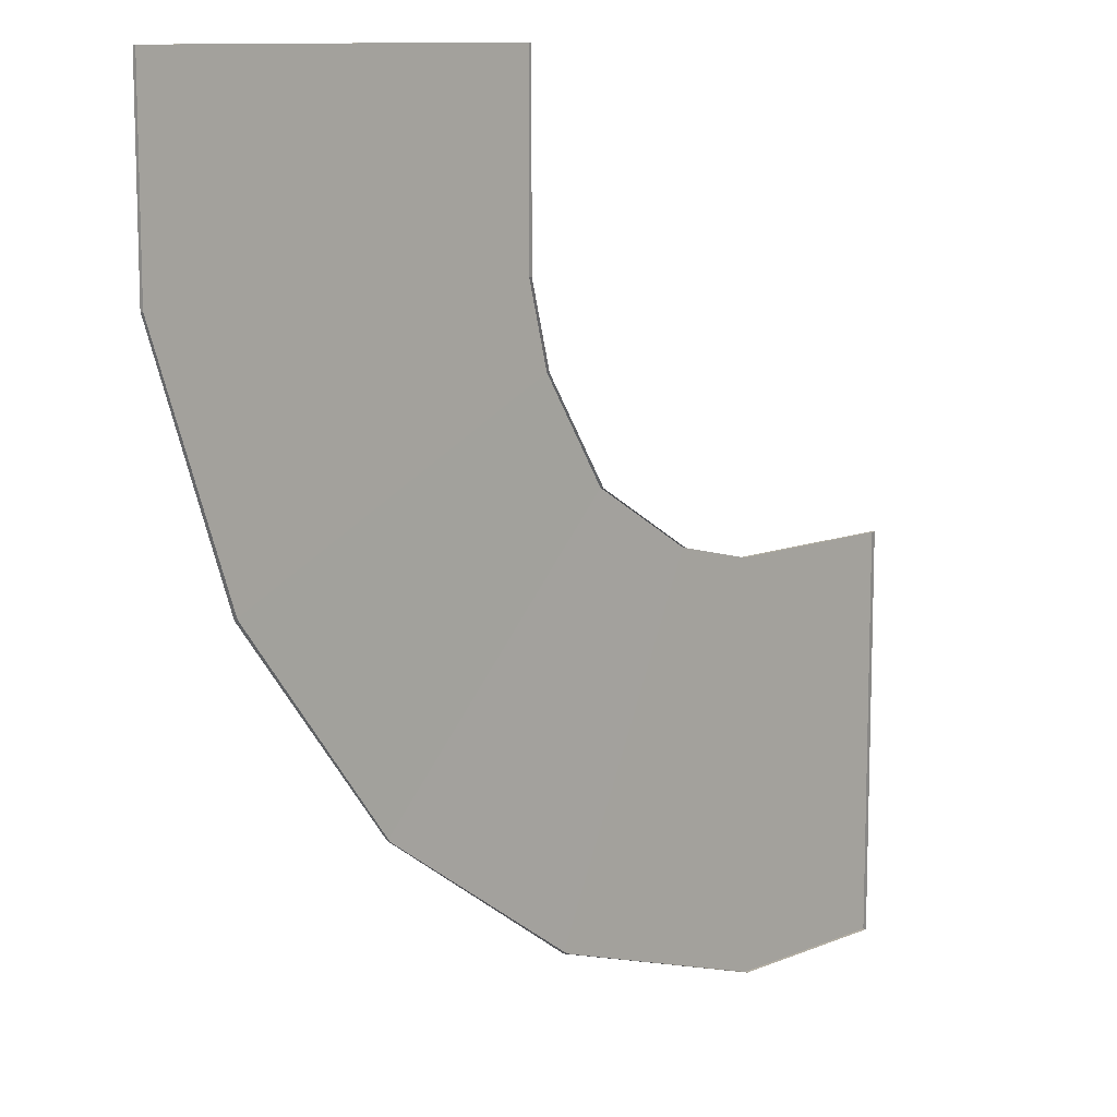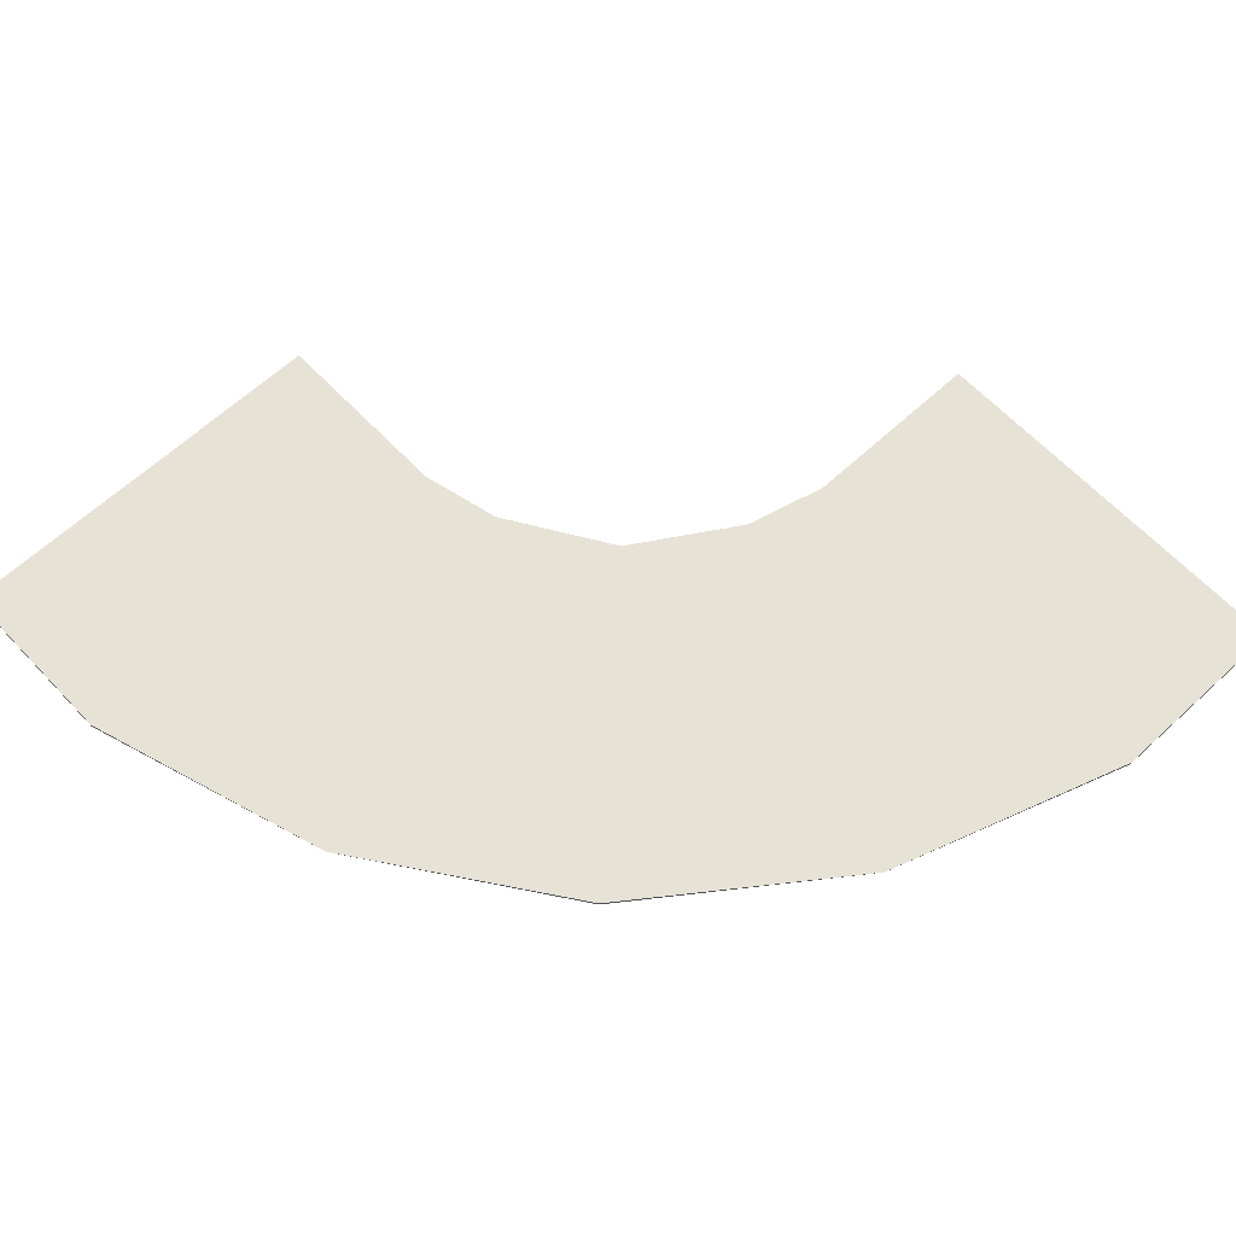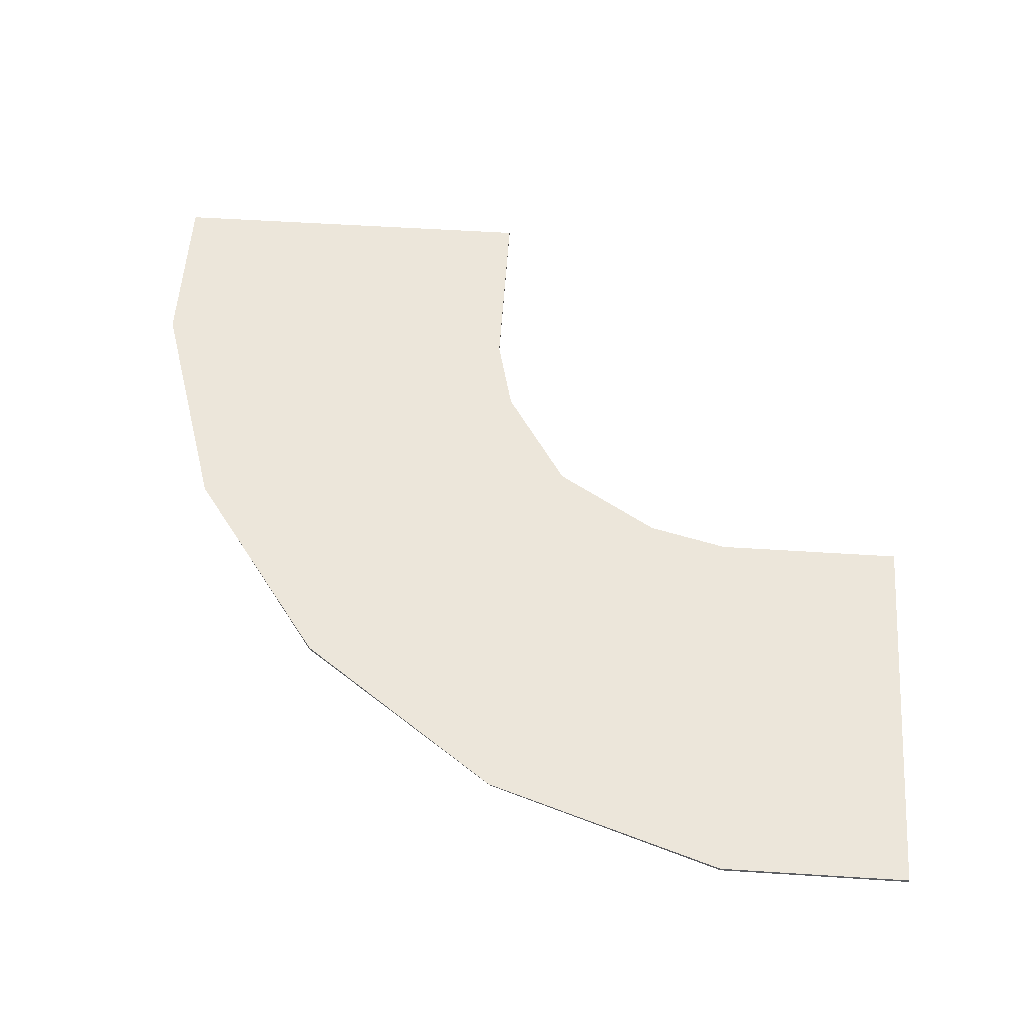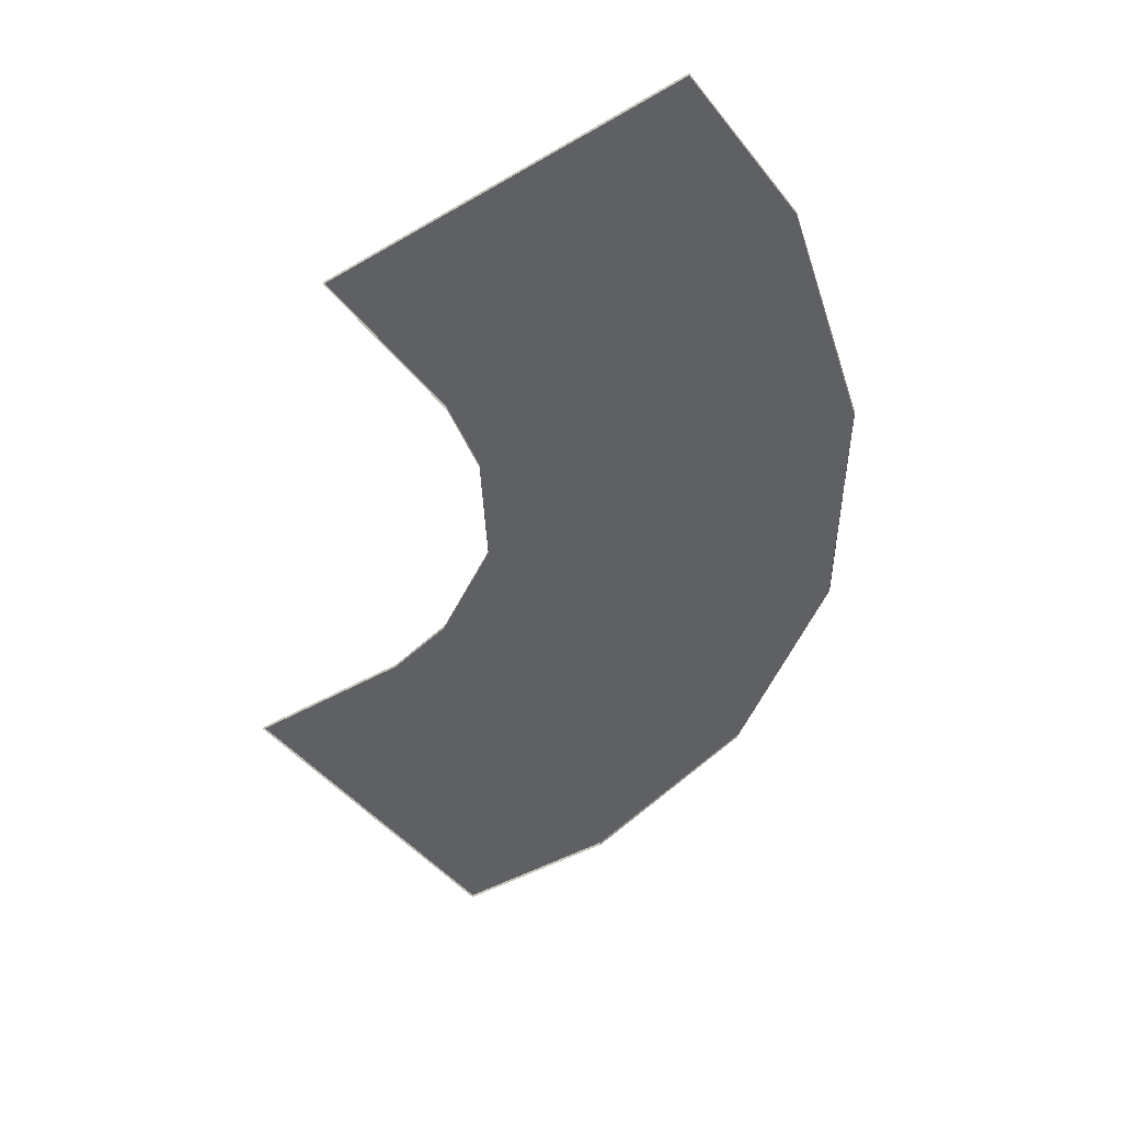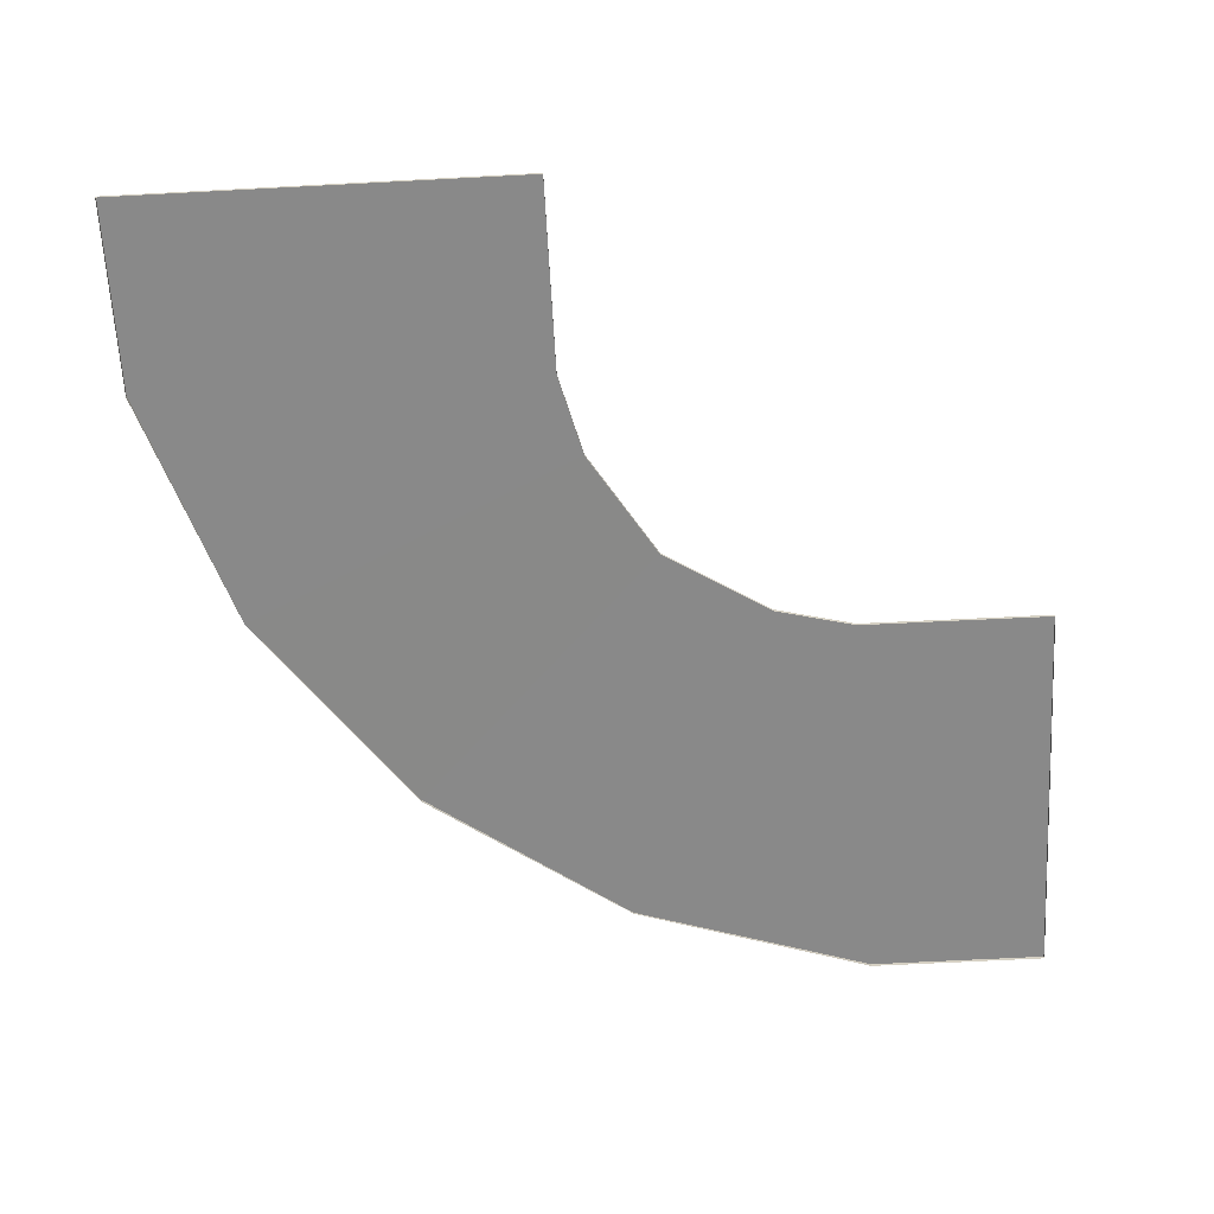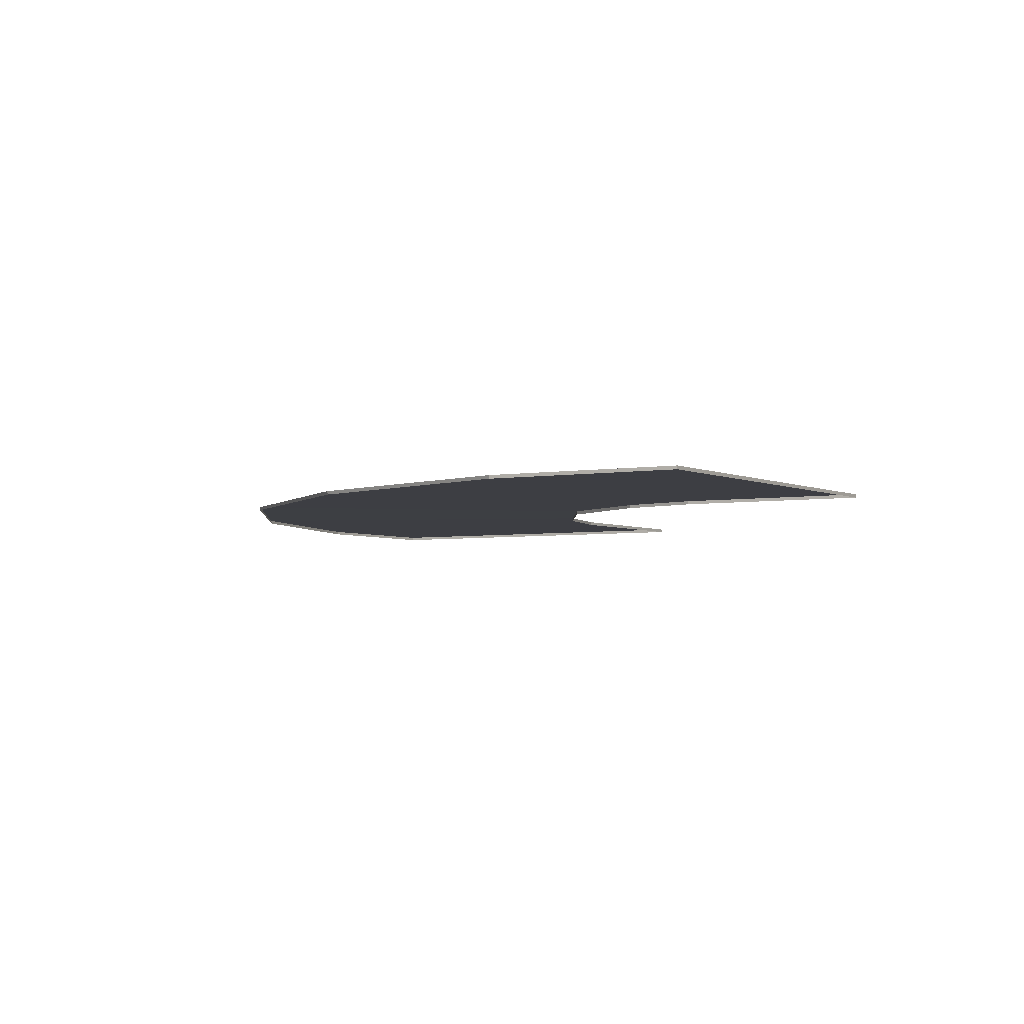
<metadata>
{"format":"obj","ext":"obj","renderer":"f3d","projection":"perspective","resolution":1024,"background":"white","views":[{"elev":10.9,"azim":-45.4,"up":"+Z"},{"elev":63.3,"azim":-133.1,"up":"+Y"},{"elev":54.4,"azim":-86.1,"up":"+Y"},{"elev":-43.5,"azim":124.8,"up":"+Y"},{"elev":-63.0,"azim":3.1,"up":"+Y"},{"elev":-3.7,"azim":-58.3,"up":"+Y"}]}
</metadata>
<code>
o SM_Curved_Road_V1.0
v -6 0 14.25
v -6 0.1 14.25
v -6 -0 20
v -6 0.1 20
v 6 0 14.25
v 6 0.1 14.25
v 6 -0 20
v 6 0.1 20
v 1.045 0 0.6973
v 1.045 0.1 0.6973
v 8.608 0.1112 8.608
v 8.613 0 8.609
v 20 0.1 5.984
v 20 -0 5.984
v 14.23 0.1 6.006
v 14.23 0 6.006
v -3.579 0.1 6.95
v -3.561 0 6.98
v 6.626 0.1 11.79
v 6.626 0 11.79
v 20 0.1 -6.069
v 20 -0 -6.069
v 14.6 0.1 -6.069
v 14.6 0 -6.069
v 7.233 0.1 -3.724
v 7.263 0 -3.706
v 11.81 0.1 6.603
v 11.81 0 6.603
f 1 3 4 2
f 3 7 8 4
f 7 5 6 8
f 8 6 2 4
f 18 17 10 9
f 24 26 25 23
f 17 19 11 10
f 19 20 12 11
f 23 25 27 15
f 15 27 28 16
f 27 11 12 28
f 25 10 11 27
f 26 9 10 25
f 13 21 23 15
f 6 5 20 19
f 2 6 19 17
f 1 2 17 18
f 14 13 15 16
f 22 21 13 14
f 24 23 21 22

</code>
